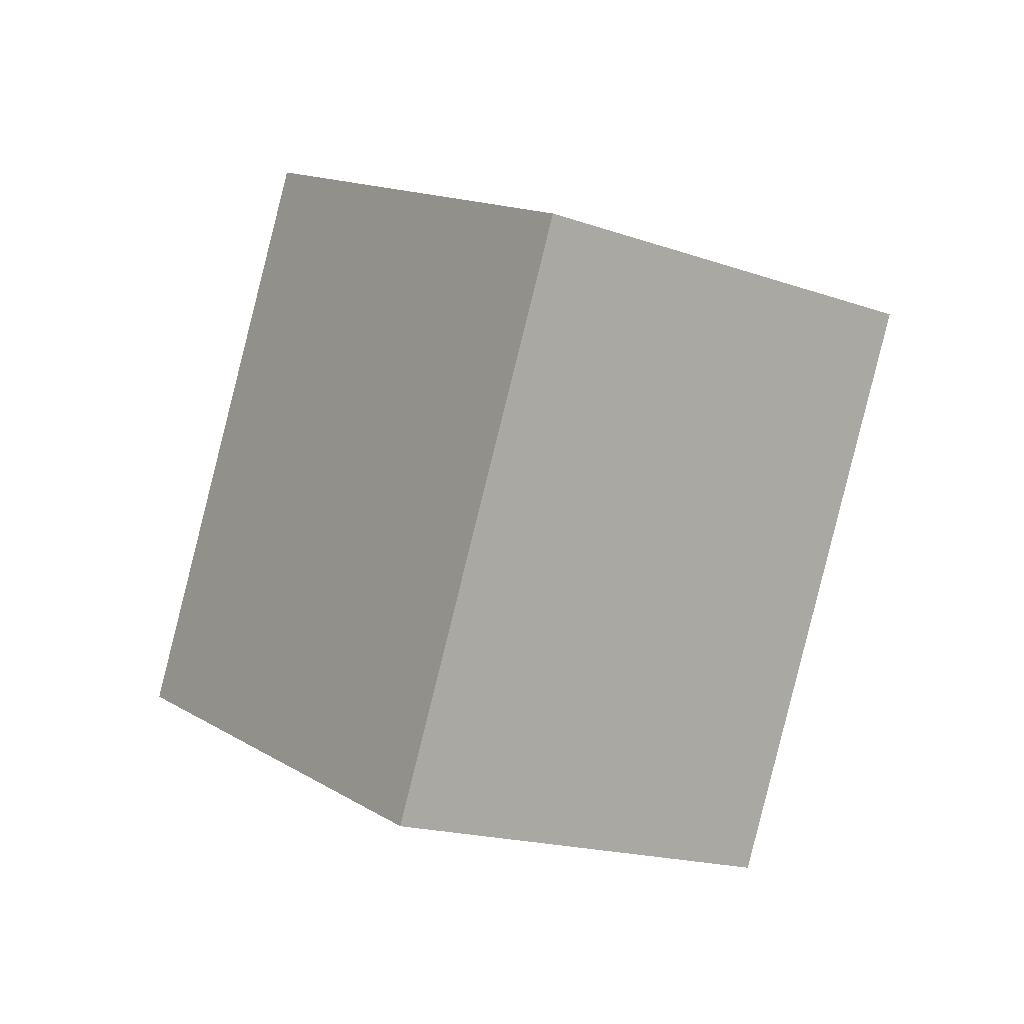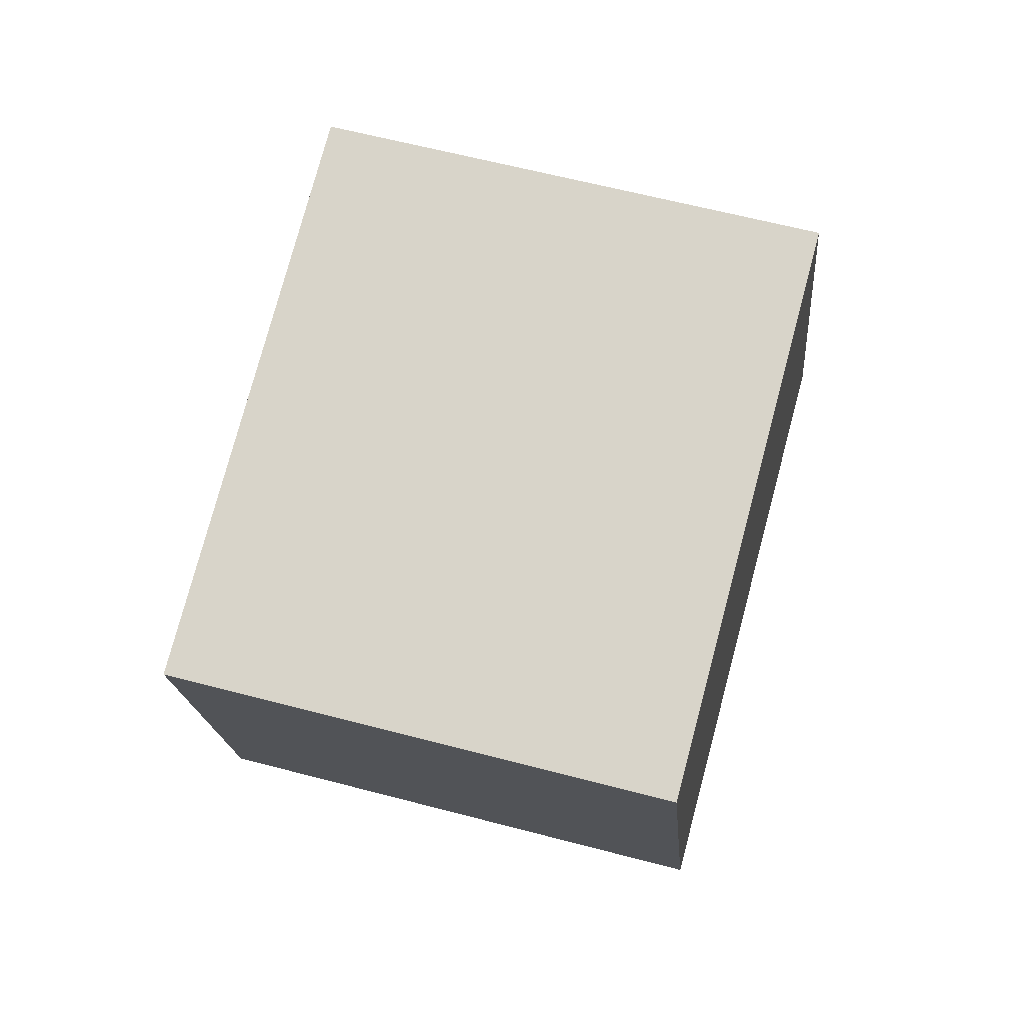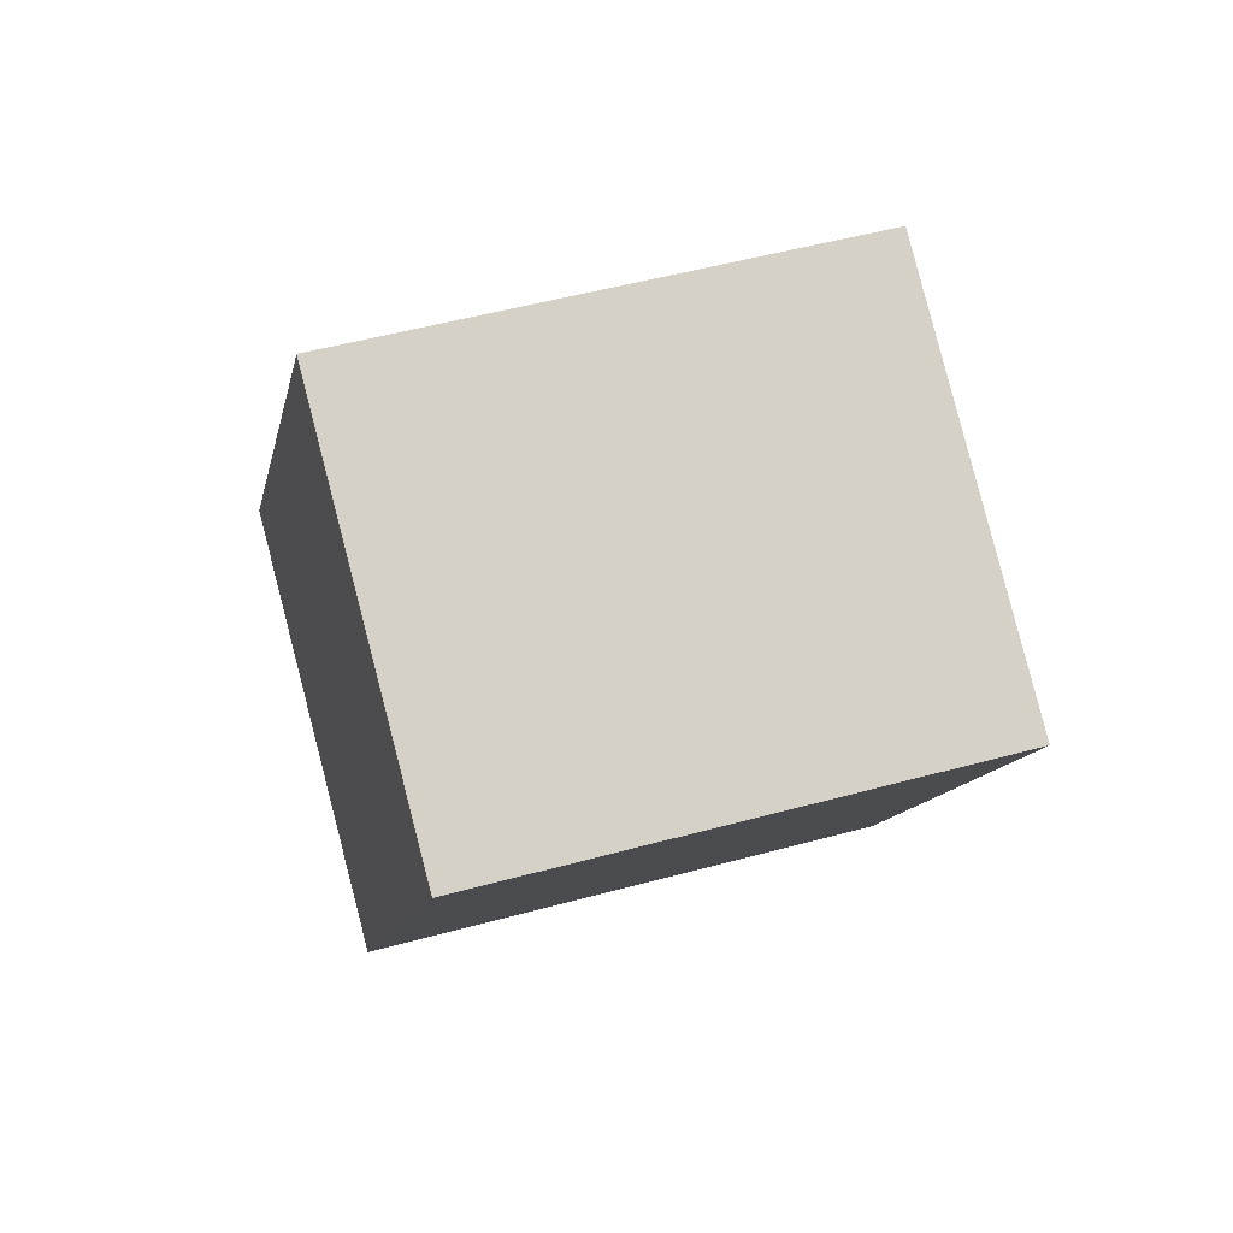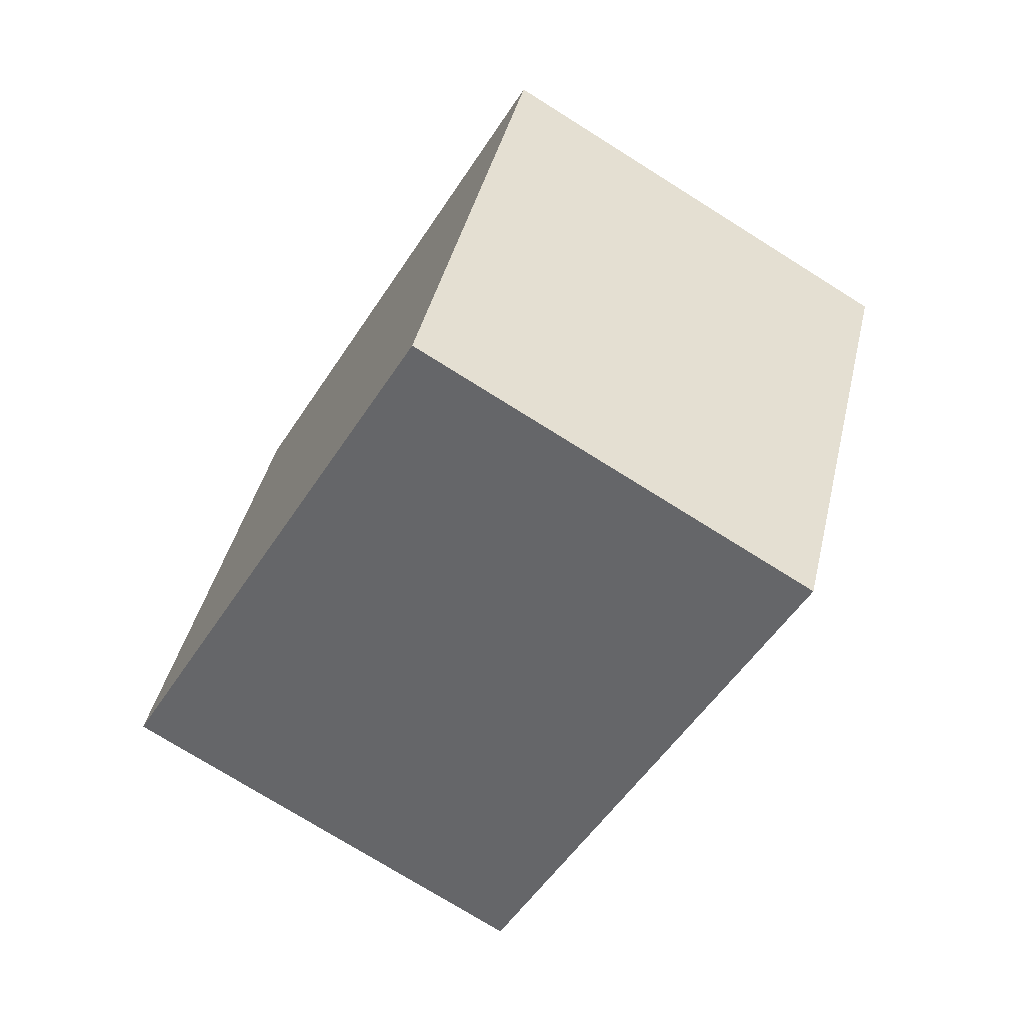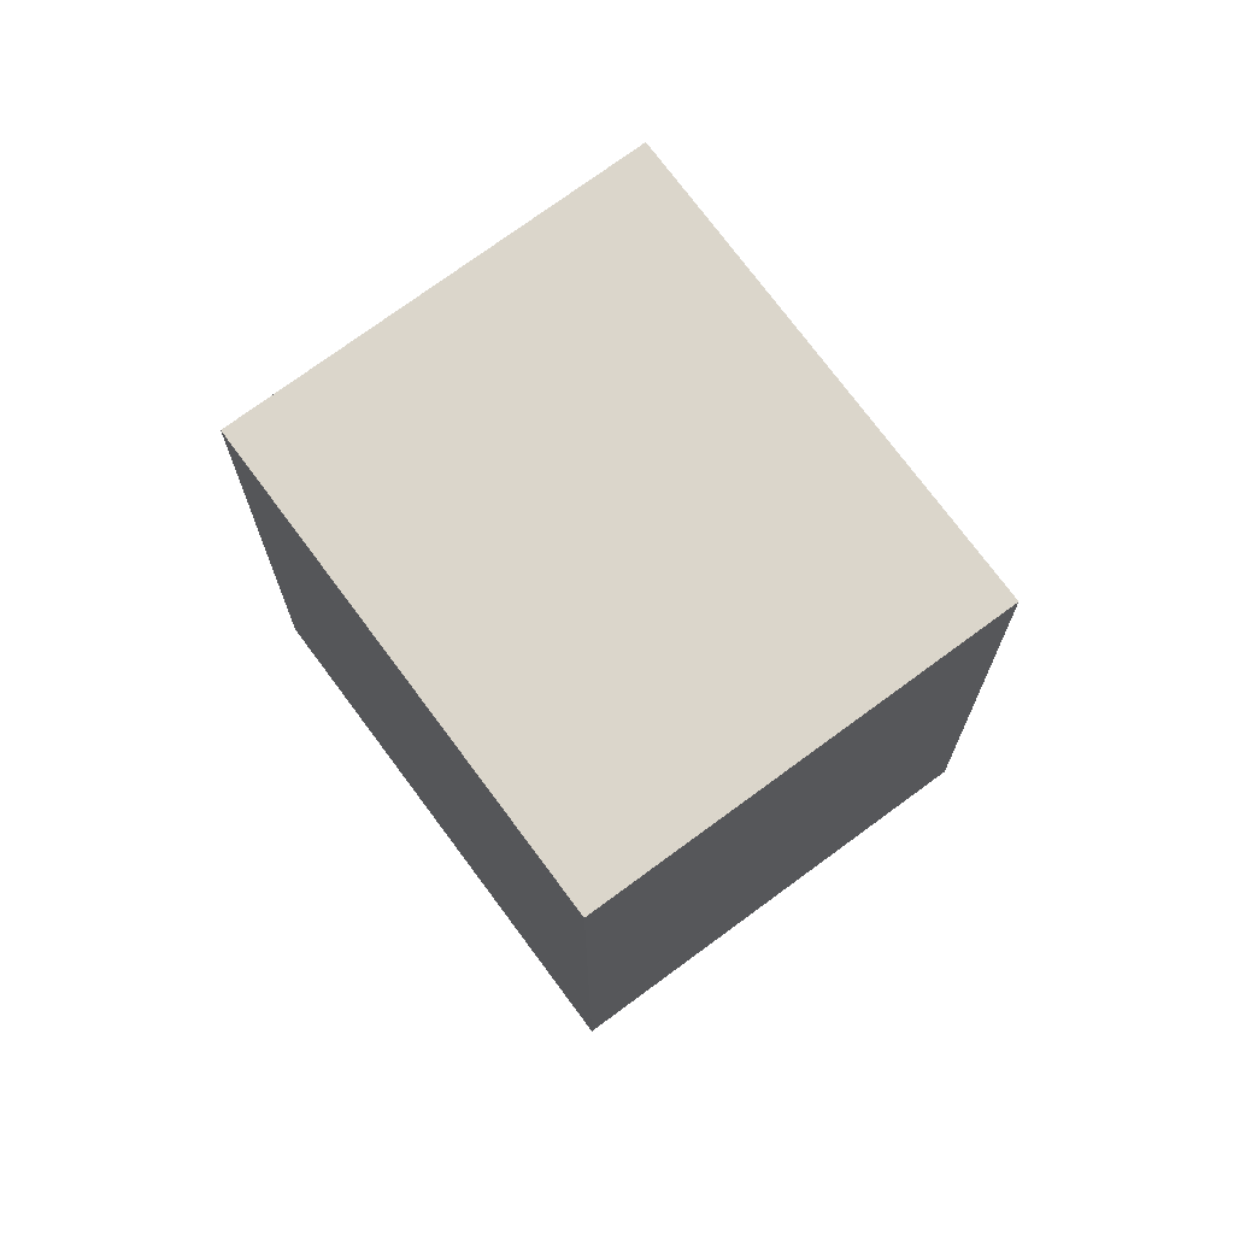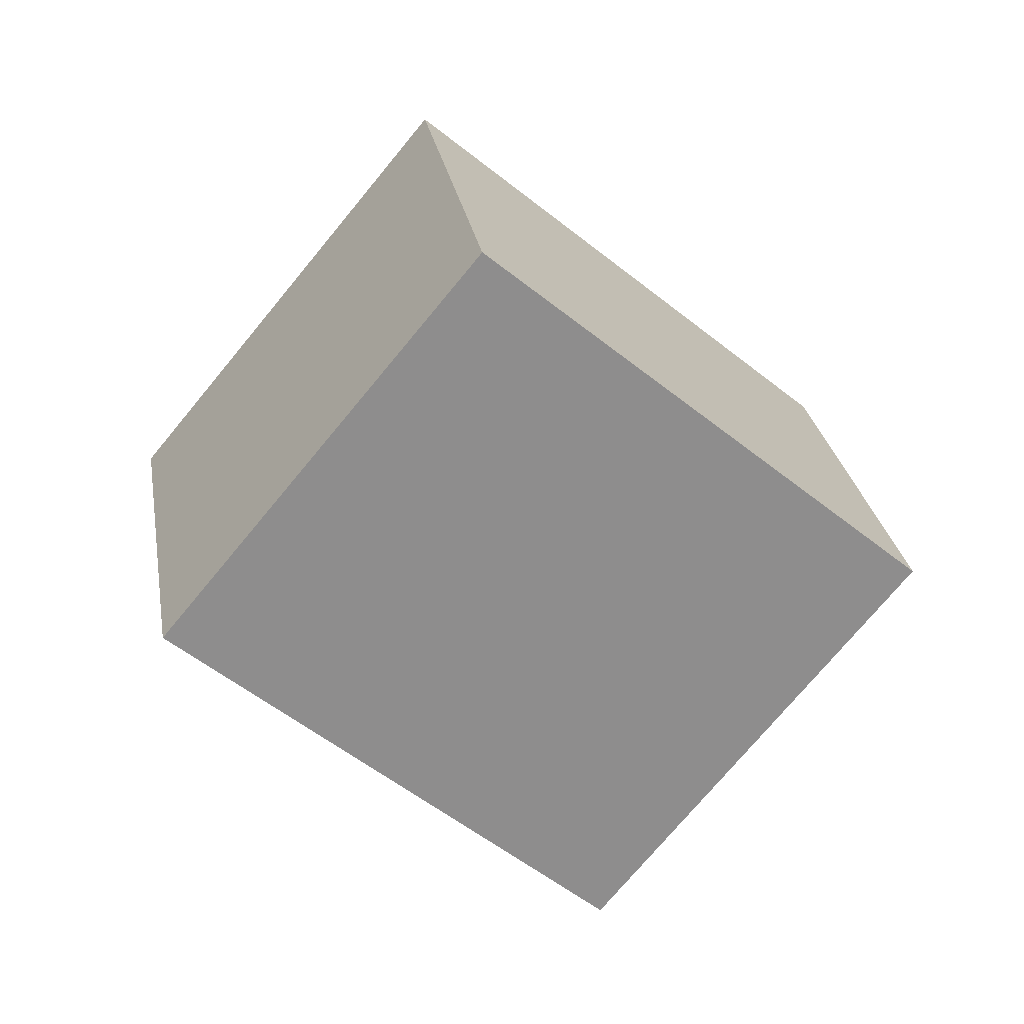
<metadata>
{"format":"obj","ext":"obj","renderer":"f3d","projection":"perspective","resolution":1024,"background":"white","views":[{"elev":30.8,"azim":8.0,"up":"+Y"},{"elev":-42.4,"azim":129.9,"up":"+Y"},{"elev":-70.6,"azim":-38.4,"up":"+Y"},{"elev":51.9,"azim":55.1,"up":"+Y"},{"elev":-45.3,"azim":168.5,"up":"+Z"},{"elev":-6.0,"azim":48.3,"up":"+Z"}]}
</metadata>
<code>
v -0.1585 -1.107 -0.4025
v 0.7335 -0.7545 0.5519
v -1.011 -0.5907 0.2036
v -0.1187 -0.2385 1.158
v 0.1187 0.2385 -1.158
v 1.011 0.5907 -0.2036
v -0.7335 0.7545 -0.5519
v 0.1585 1.107 0.4025
f 2 4 1
f 5 2 1
f 1 4 3
f 3 5 1
f 2 8 4
f 6 2 5
f 6 8 2
f 4 8 3
f 7 5 3
f 3 8 7
f 7 6 5
f 8 6 7

</code>
